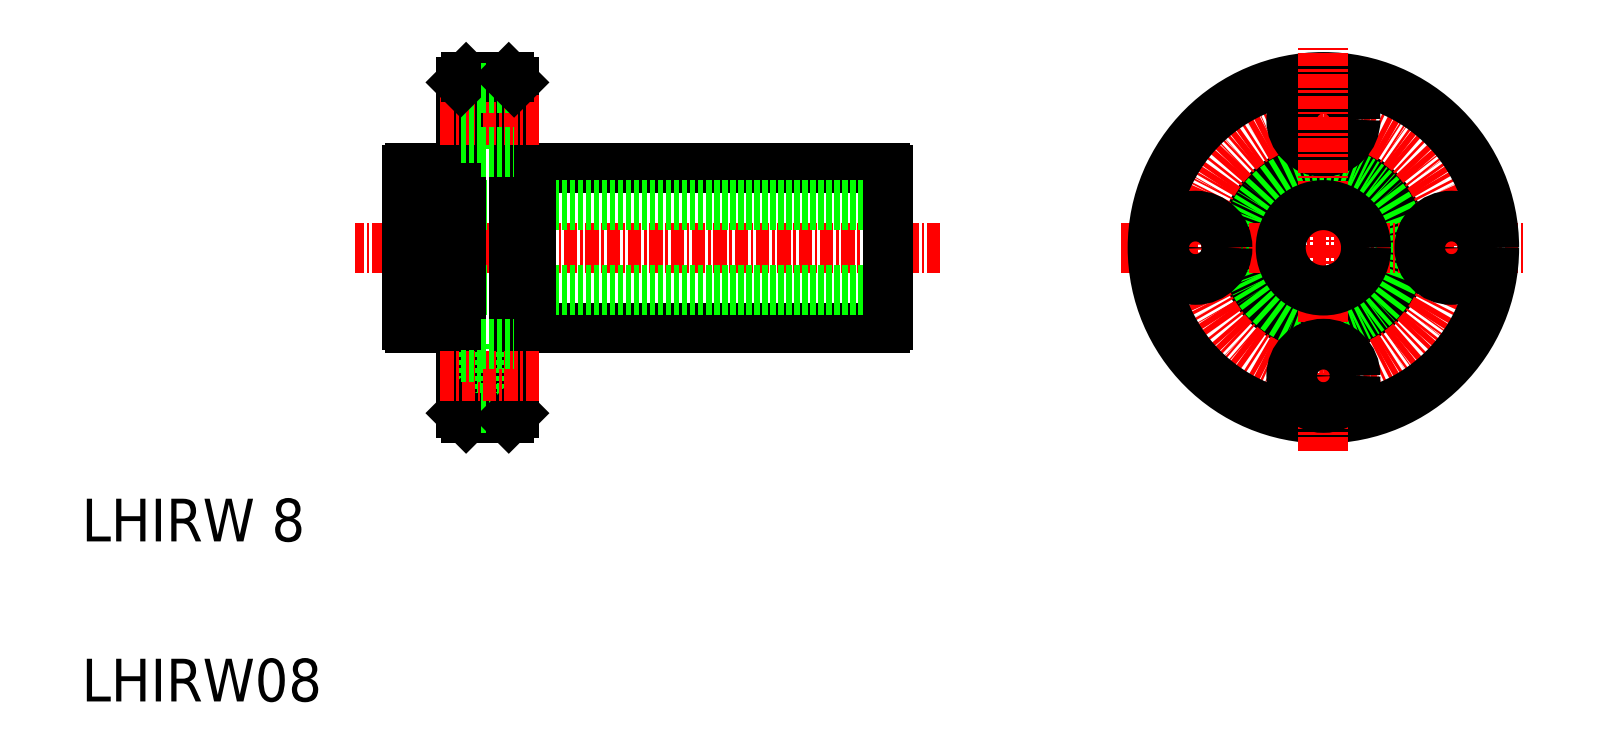
<metadata>
{"format":"dxf","ext":"dxf","renderer":"ezdxf+matplotlib","layout":"modelspace","background":"white","min_lineweight":24,"dpi":150}
</metadata>
<code>
0
SECTION
2
ENTITIES
0
LINE
8
0
10
290.6
20
206.2
30
0
11
323.8
21
206.2
31
0
0
LINE
8
0
10
290.6
20
191.2
30
0
11
323.8
21
191.2
31
0
0
LINE
8
CENTER
10
329
20
198.7
30
0
11
274.1
21
198.7
31
0
0
LINE
8
0
10
324
20
194.7
30
0
11
279
21
194.7
31
0
0
LINE
8
0
10
324
20
202.7
30
0
11
279
21
202.7
31
0
0
TEXT
8
0
10
248.5
20
156.2
30
0
40
4
1
LHIRW08
0
TEXT
8
0
10
248.5
20
171.2
30
0
40
4
1
LHIRW 8
0
LINE
8
0
10
285.9
20
213.7
30
0
11
285.9
21
207.7
31
0
0
LINE
8
0
10
284
20
183.2
30
0
11
284
21
214.2
31
0
0
LINE
8
0
10
289
20
183.2
30
0
11
289
21
214.2
31
0
0
LINE
8
0
10
279.3
20
206.2
30
0
11
282.4
21
206.2
31
0
0
LINE
8
0
10
279.3
20
191.2
30
0
11
282.4
21
191.2
31
0
0
LINE
8
0
10
279
20
191.5
30
0
11
279
21
206
31
0
0
ARC
8
0
10
279.8
20
192
30
0
40
0.9
50
213.6
51
236.4
0
ARC
8
0
10
279.8
20
192
30
0
40
0.9
50
213.6
51
236.4
0
ARC
8
0
10
279.8
20
205.5
30
0
40
0.9
50
123.6
51
146.4
0
LINE
8
0
10
282.4
20
191.2
30
0
11
282.4
21
206.2
31
0
0
LINE
8
0
10
290.6
20
191.2
30
0
11
290.6
21
206.2
31
0
0
LINE
8
0
10
285.9
20
189.7
30
0
11
285.9
21
183.7
31
0
0
LINE
8
0
10
284
20
185
30
0
11
285.9
21
185
31
0
0
LINE
8
0
10
284.5
20
182.7
30
0
11
288.5
21
182.7
31
0
0
LINE
8
0
10
284.5
20
182.7
30
0
11
284
21
183.2
31
0
0
LINE
8
0
10
285.9
20
183.7
30
0
11
289
21
183.7
31
0
0
LINE
8
0
10
288.5
20
182.7
30
0
11
289
21
183.2
31
0
0
LINE
8
CENTER
10
282.1
20
186.7
30
0
11
291.4
21
186.7
31
0
0
LINE
8
0
10
289
20
191.5
30
0
11
290.6
21
191.5
31
0
0
LINE
8
0
10
284
20
188.5
30
0
11
285.9
21
188.5
31
0
0
LINE
8
0
10
284
20
191.5
30
0
11
282.4
21
191.5
31
0
0
LINE
8
0
10
284
20
191
30
0
11
284
21
191
31
0
0
LINE
8
0
10
285.9
20
189.7
30
0
11
289
21
189.7
31
0
0
LINE
8
0
10
289
20
191
30
0
11
289
21
191
31
0
0
LINE
8
CENTER
10
282.1
20
210.7
30
0
11
291.4
21
210.7
31
0
0
LINE
8
0
10
289
20
206
30
0
11
290.6
21
206
31
0
0
LINE
8
0
10
284
20
206
30
0
11
282.4
21
206
31
0
0
LINE
8
0
10
284
20
209
30
0
11
285.9
21
209
31
0
0
LINE
8
0
10
285.9
20
207.7
30
0
11
289
21
207.7
31
0
0
LINE
8
0
10
284.5
20
214.7
30
0
11
288.5
21
214.7
31
0
0
LINE
8
0
10
284
20
212.5
30
0
11
285.9
21
212.5
31
0
0
LINE
8
0
10
284.5
20
214.7
30
0
11
284
21
214.2
31
0
0
LINE
8
0
10
285.9
20
213.7
30
0
11
289
21
213.7
31
0
0
LINE
8
0
10
288.5
20
214.7
30
0
11
289
21
214.2
31
0
0
CIRCLE
8
0
10
364.9
20
198.7
30
0
40
7.5
0
CIRCLE
8
0
10
364.9
20
198.7
30
0
40
7.25
0
CIRCLE
8
CENTER
10
364.9
20
198.7
30
0
40
12
0
LINE
8
CENTER
10
345.9
20
198.7
30
0
11
383.9
21
198.7
31
0
0
CIRCLE
8
0
10
364.9
20
198.7
30
0
40
16
0
CIRCLE
8
0
10
364.9
20
210.7
30
0
40
3
0
CIRCLE
8
0
10
364.9
20
210.7
30
0
40
1.75
0
LINE
8
CENTER
10
364.9
20
179.7
30
0
11
364.9
21
217.7
31
0
0
LINE
8
0
10
324
20
191.5
30
0
11
324
21
206
31
0
0
ARC
8
0
10
323.3
20
192
30
0
40
0.9
50
303.6
51
326.4
0
ARC
8
0
10
323.3
20
205.5
30
0
40
0.9
50
33.56
51
56.44
0
CIRCLE
8
0
10
364.9
20
186.7
30
0
40
3
0
CIRCLE
8
0
10
364.9
20
186.7
30
0
40
1.75
0
CIRCLE
8
0
10
352.9
20
198.7
30
0
40
1.75
0
CIRCLE
8
0
10
352.9
20
198.7
30
0
40
3
0
CIRCLE
8
0
10
364.9
20
198.7
30
0
40
4
0
CIRCLE
8
0
10
376.9
20
198.7
30
0
40
3
0
CIRCLE
8
0
10
376.9
20
198.7
30
0
40
1.75
0
ENDSEC
0
EOF

</code>
